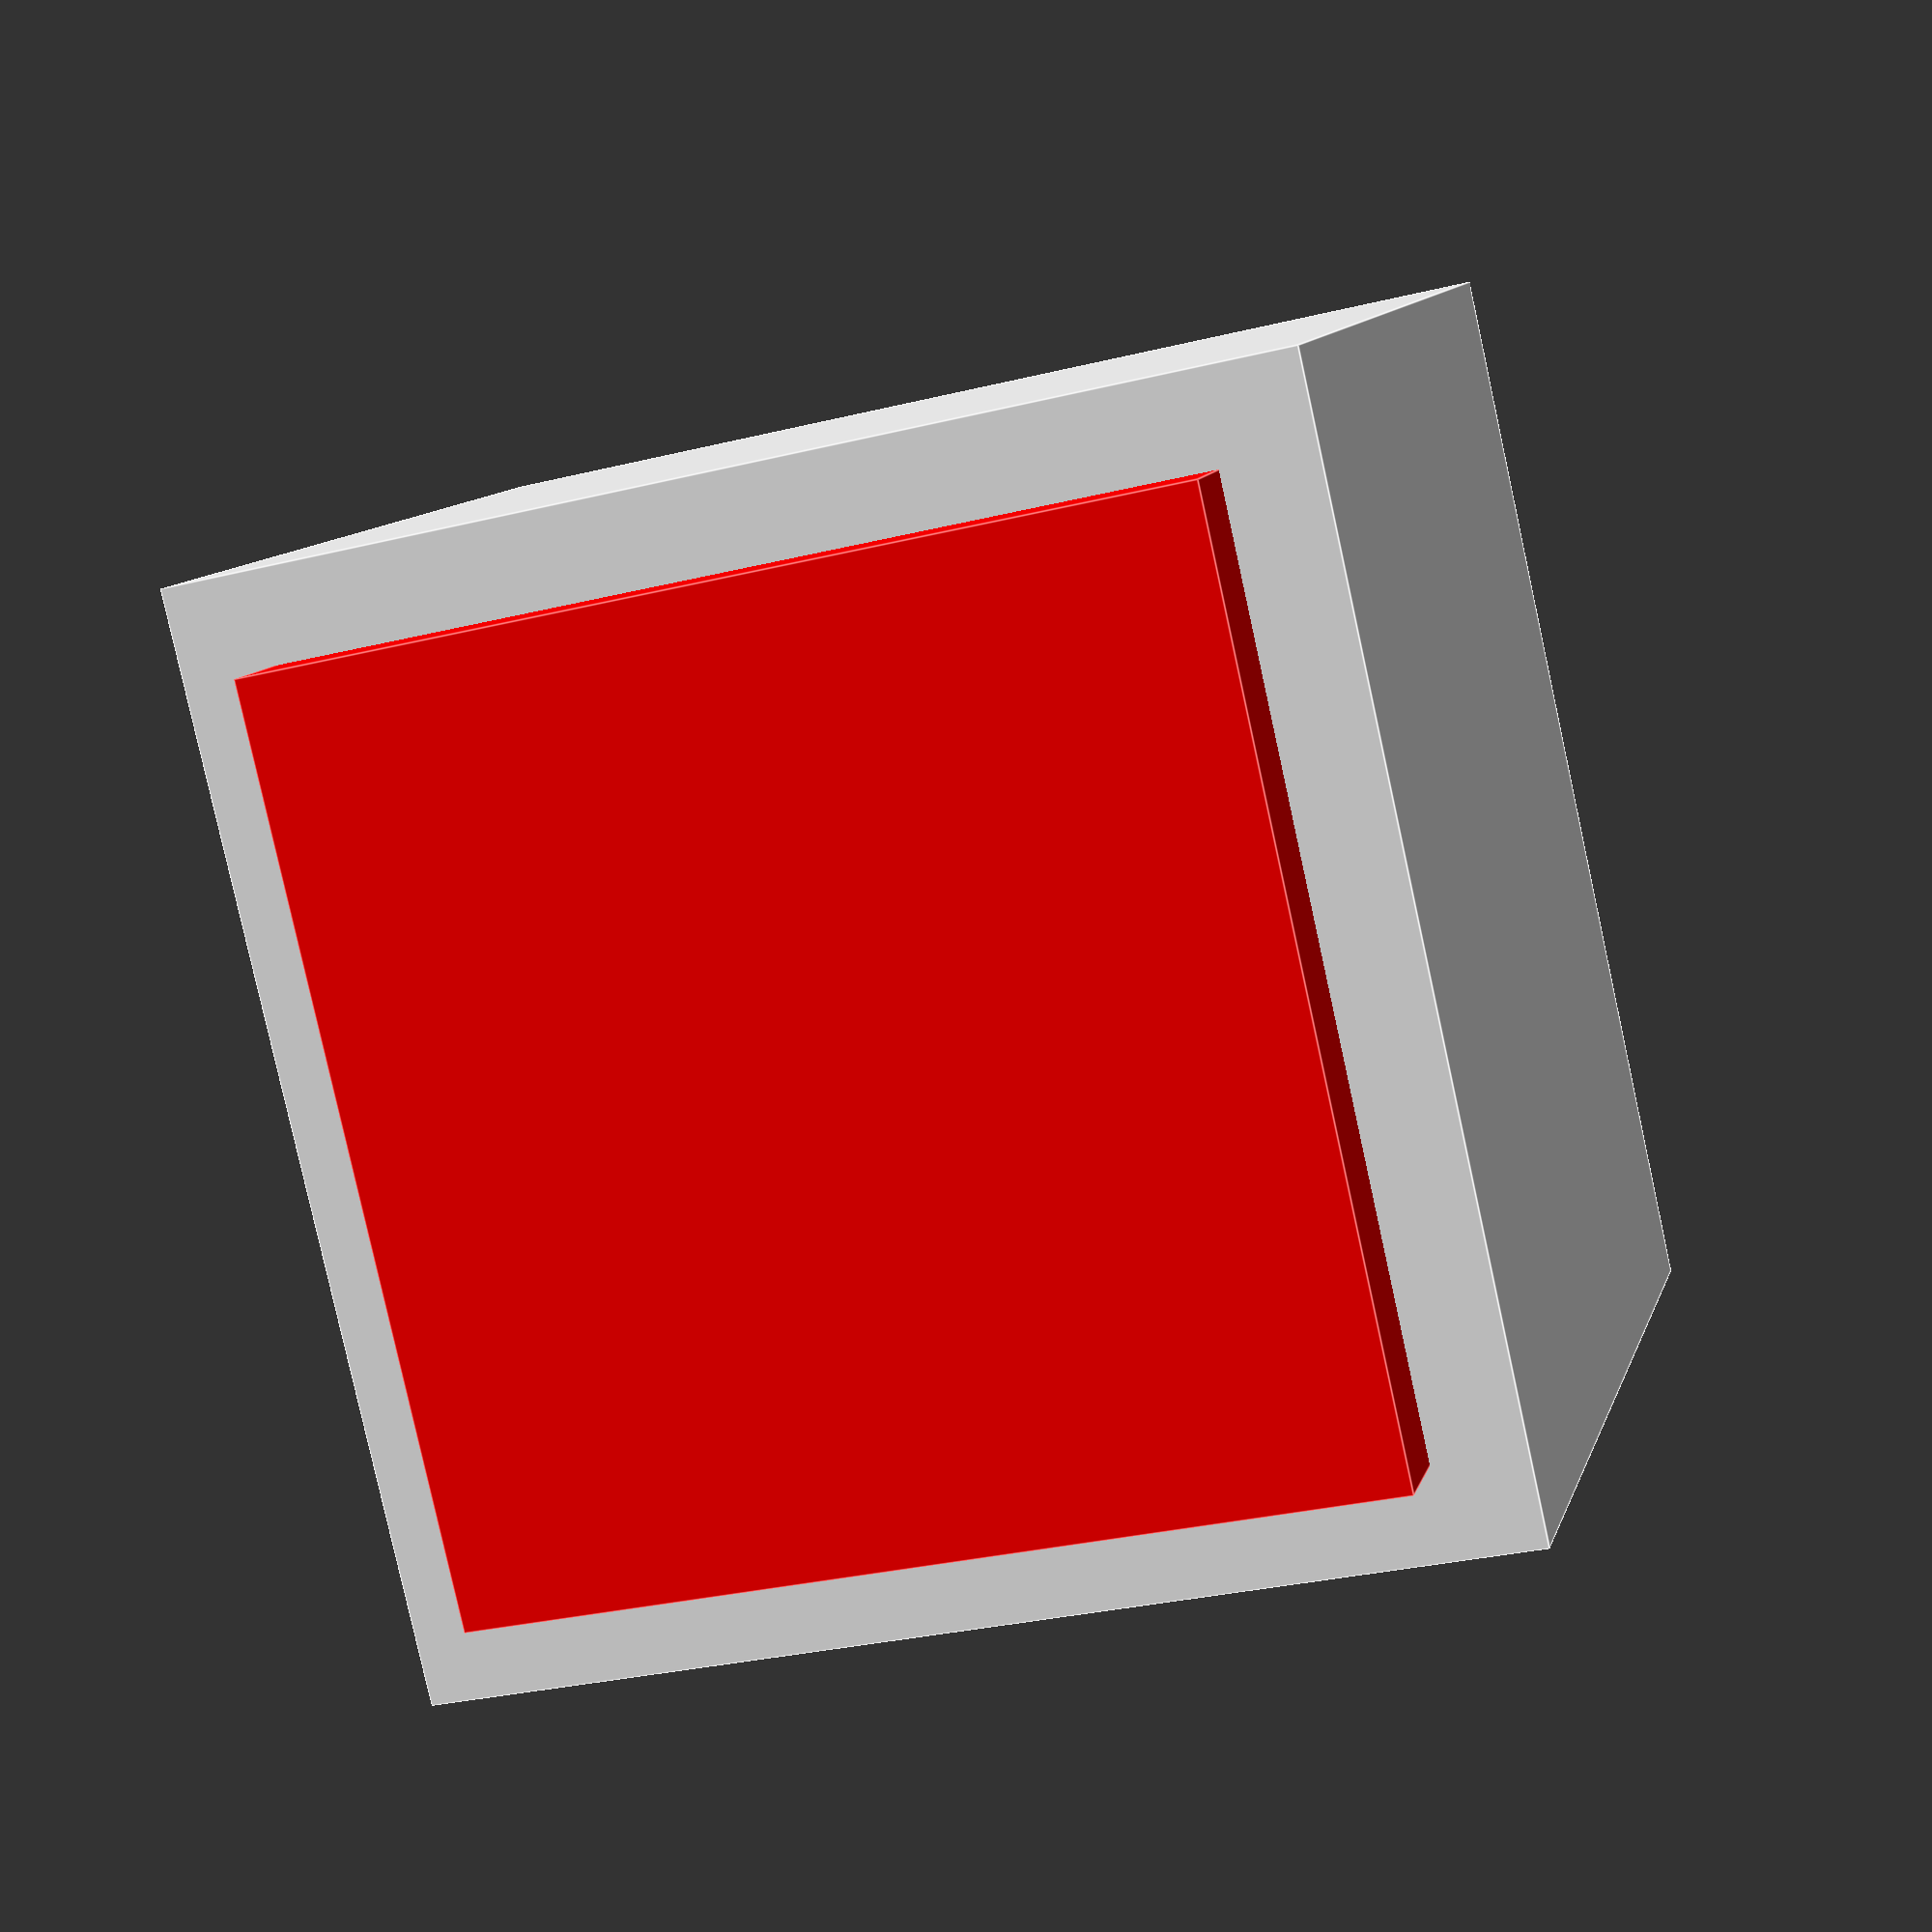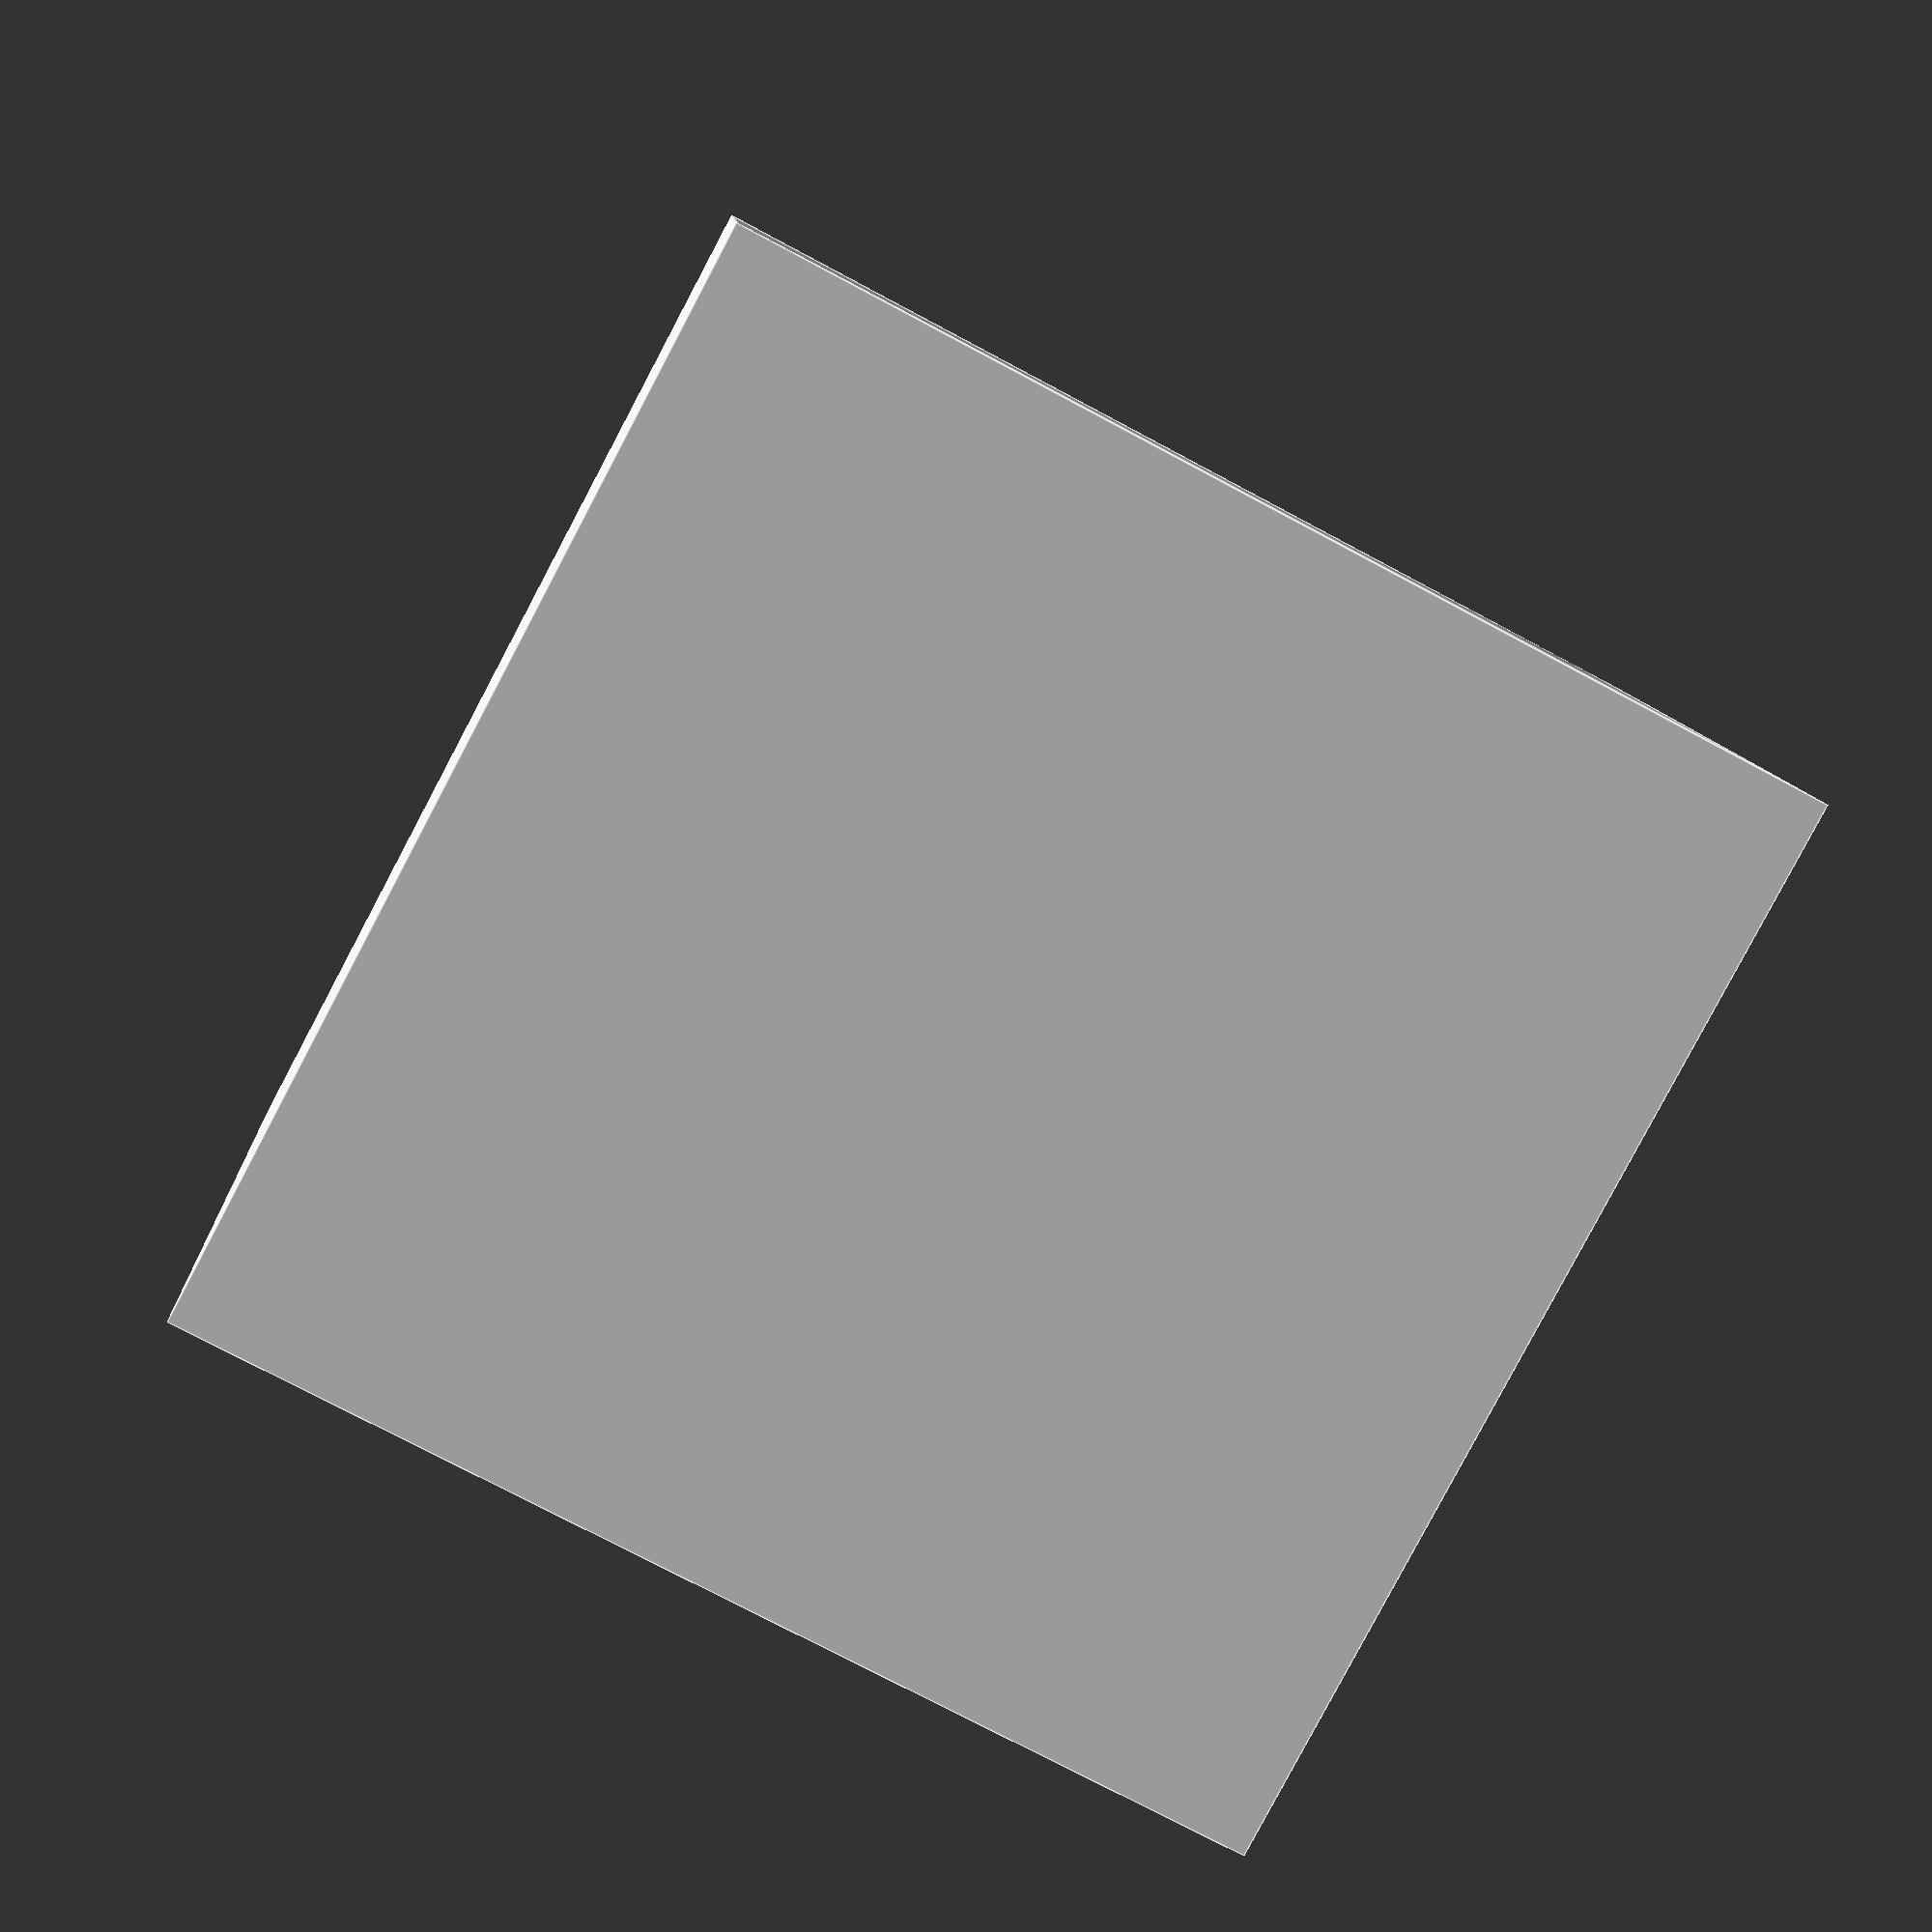
<openscad>
// Unit of length: Unit.MM
union()
{
   color(c = [1.0, 0.0, 0.0, 1.0])
   {
      translate(v = [0.0, 0.5, 0.0])
      {
         cube(size = [10.0, 11.0, 10.0], center = true);
      }
   }
   translate(v = [0.0, -0.5, 0.0])
   {
      cube(size = [12.0, 11.0, 12.0], center = true);
   }
}

</openscad>
<views>
elev=31.5 azim=131.1 roll=109.1 proj=p view=edges
elev=255.3 azim=173.7 roll=118.1 proj=p view=edges
</views>
